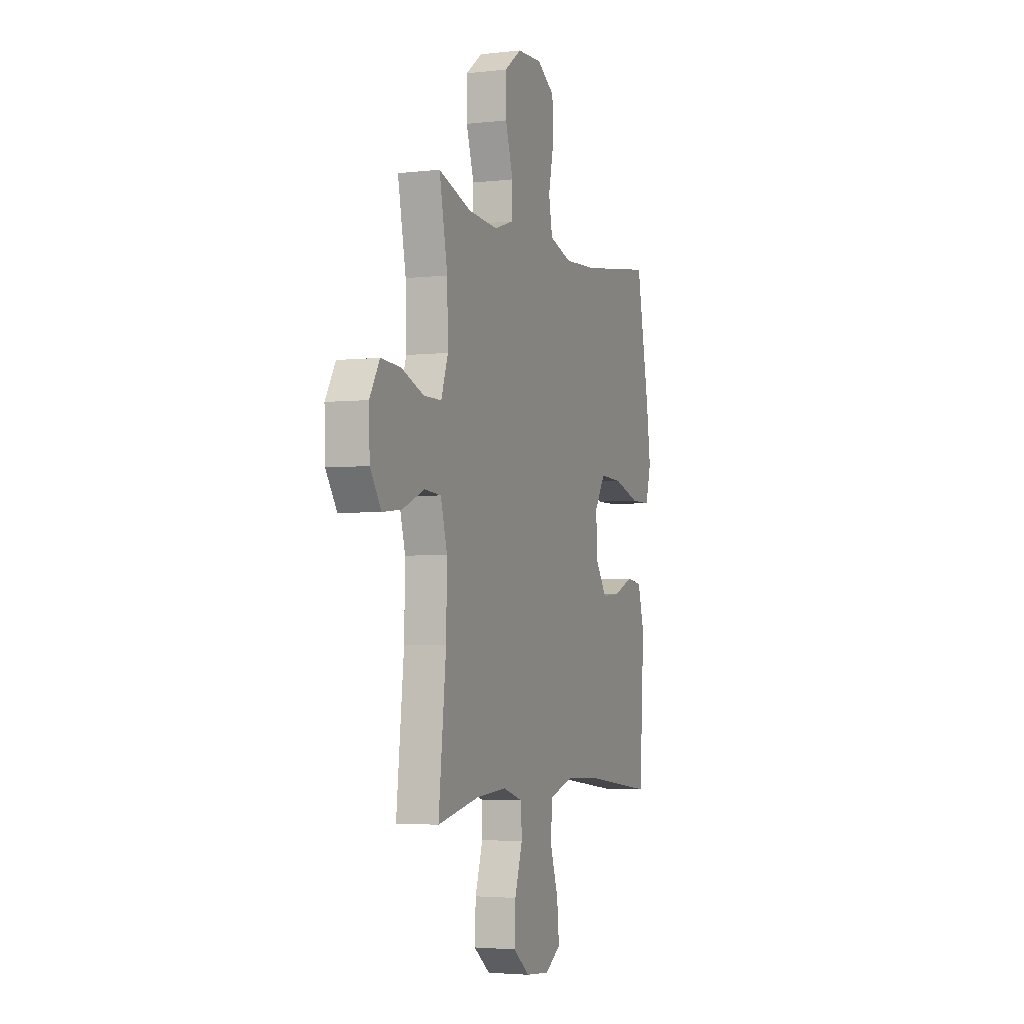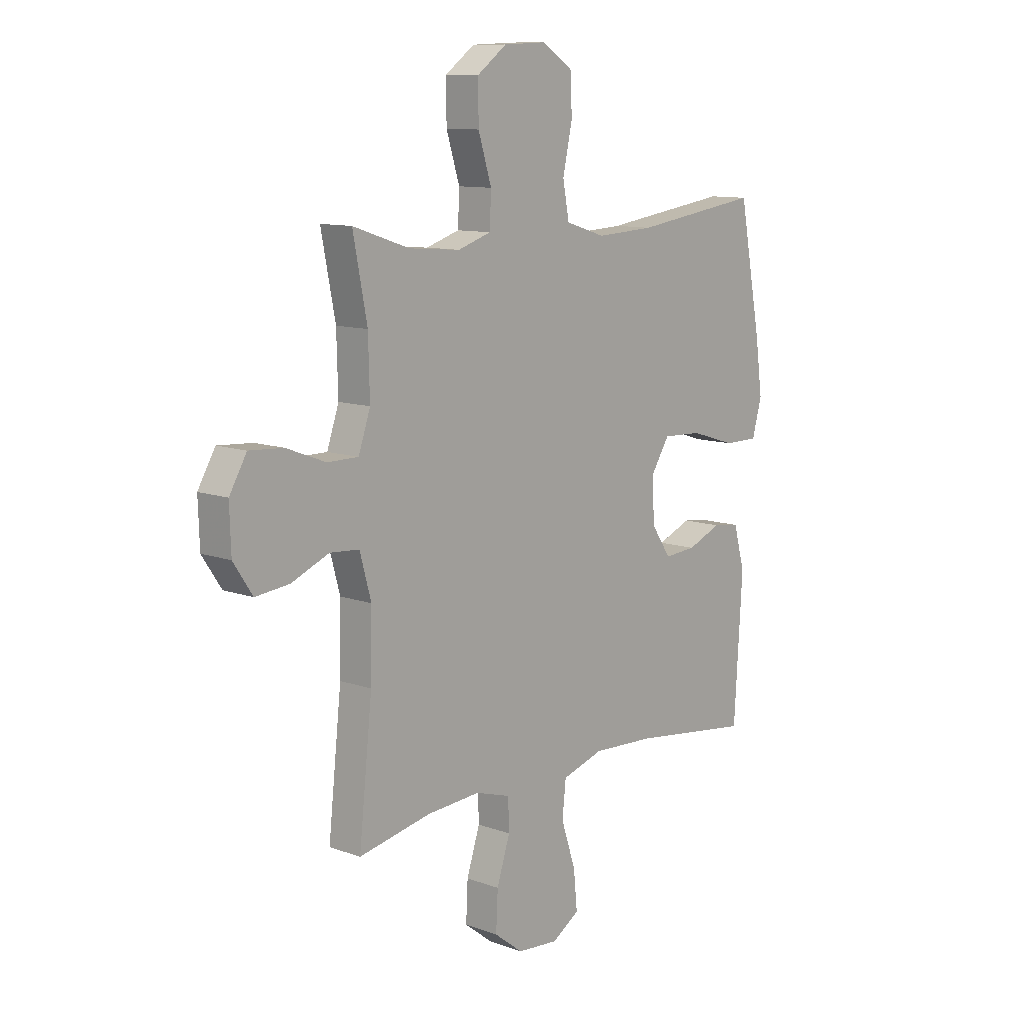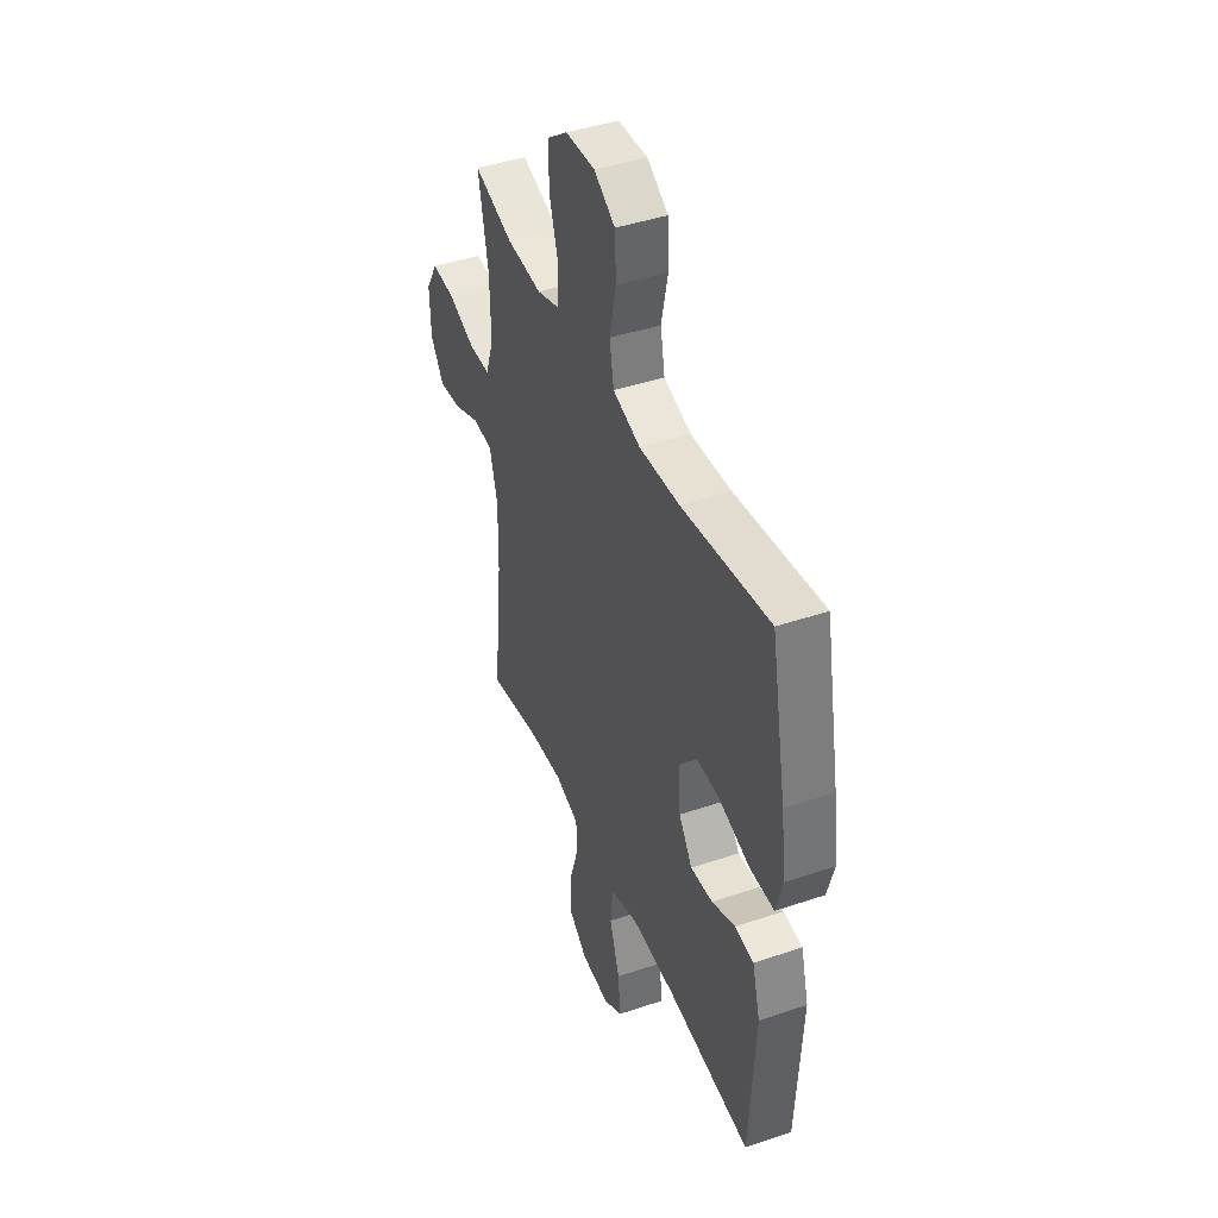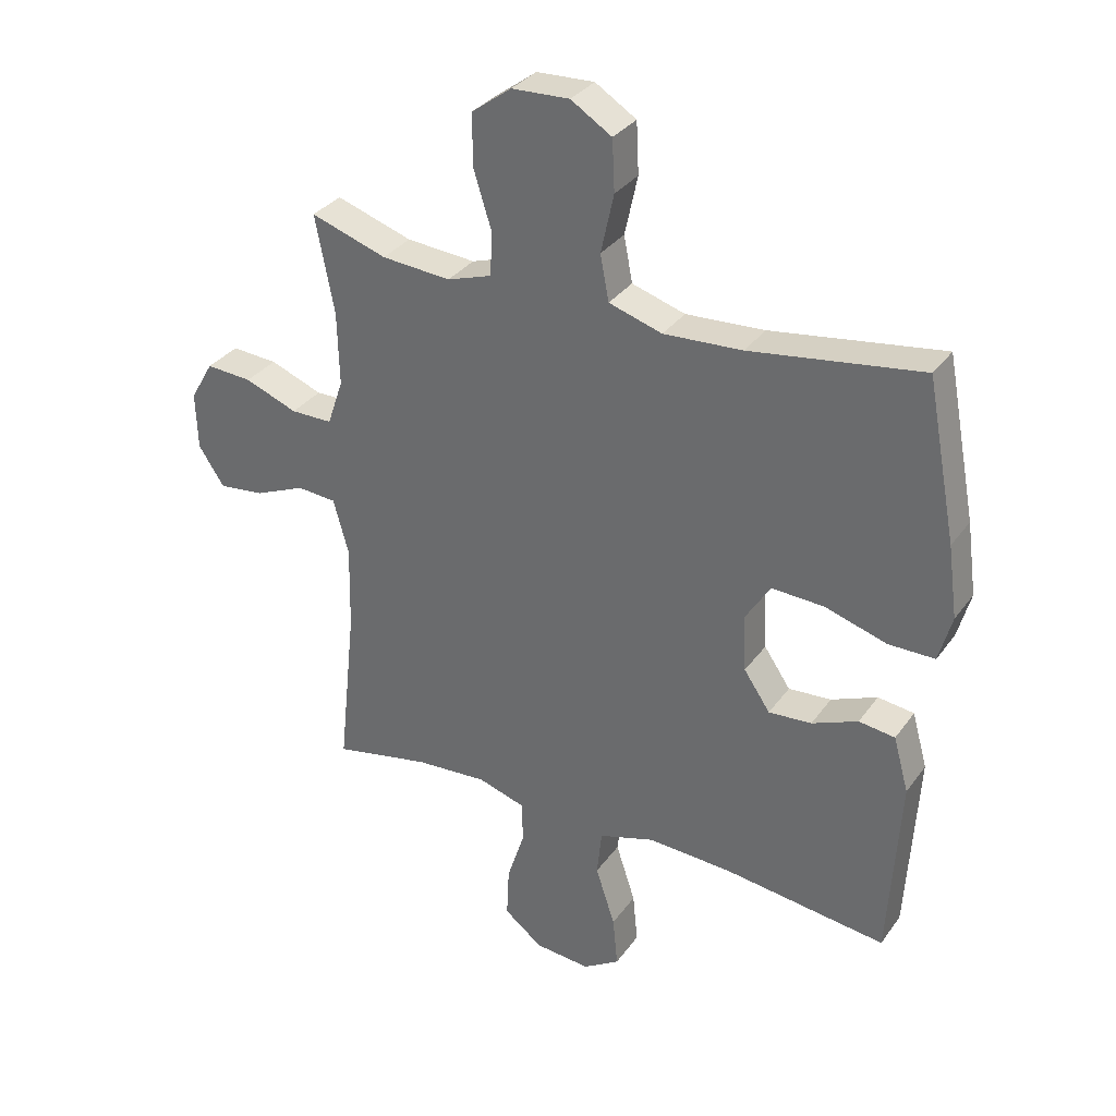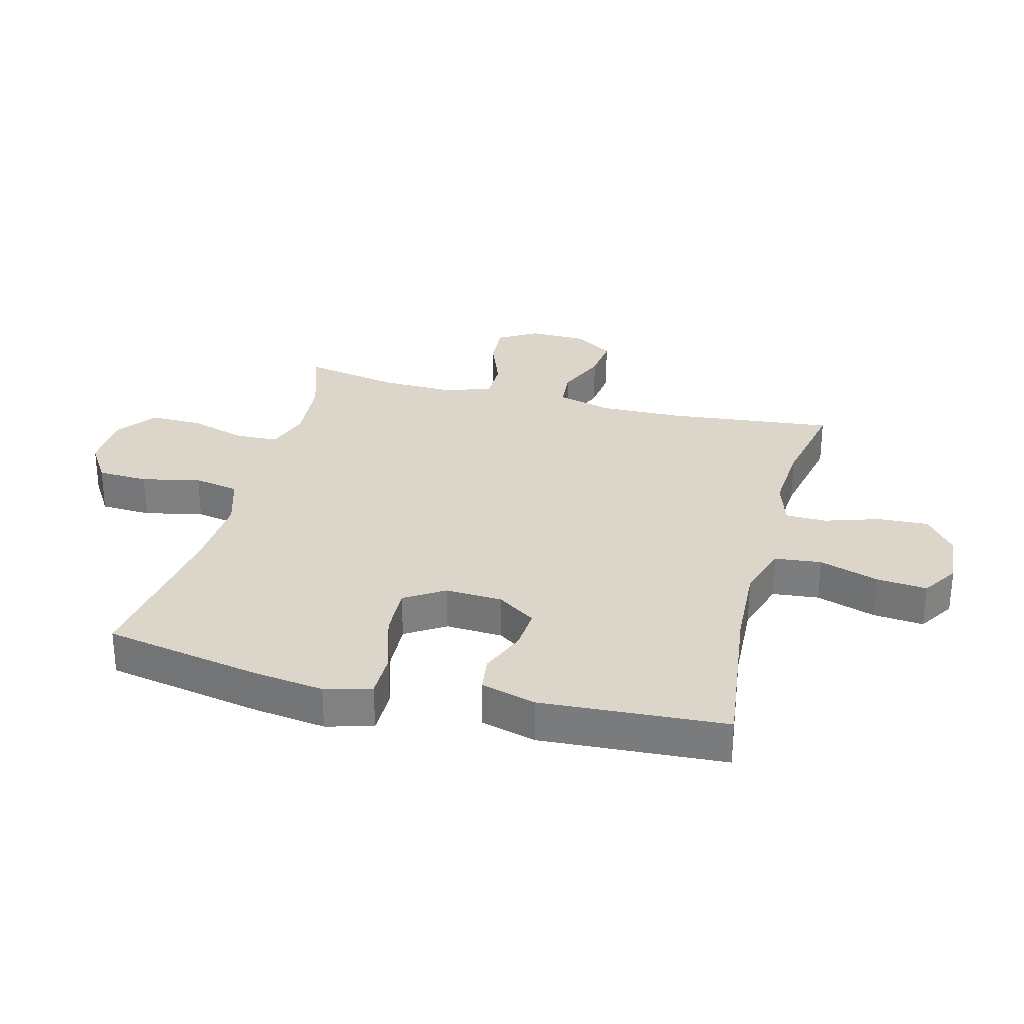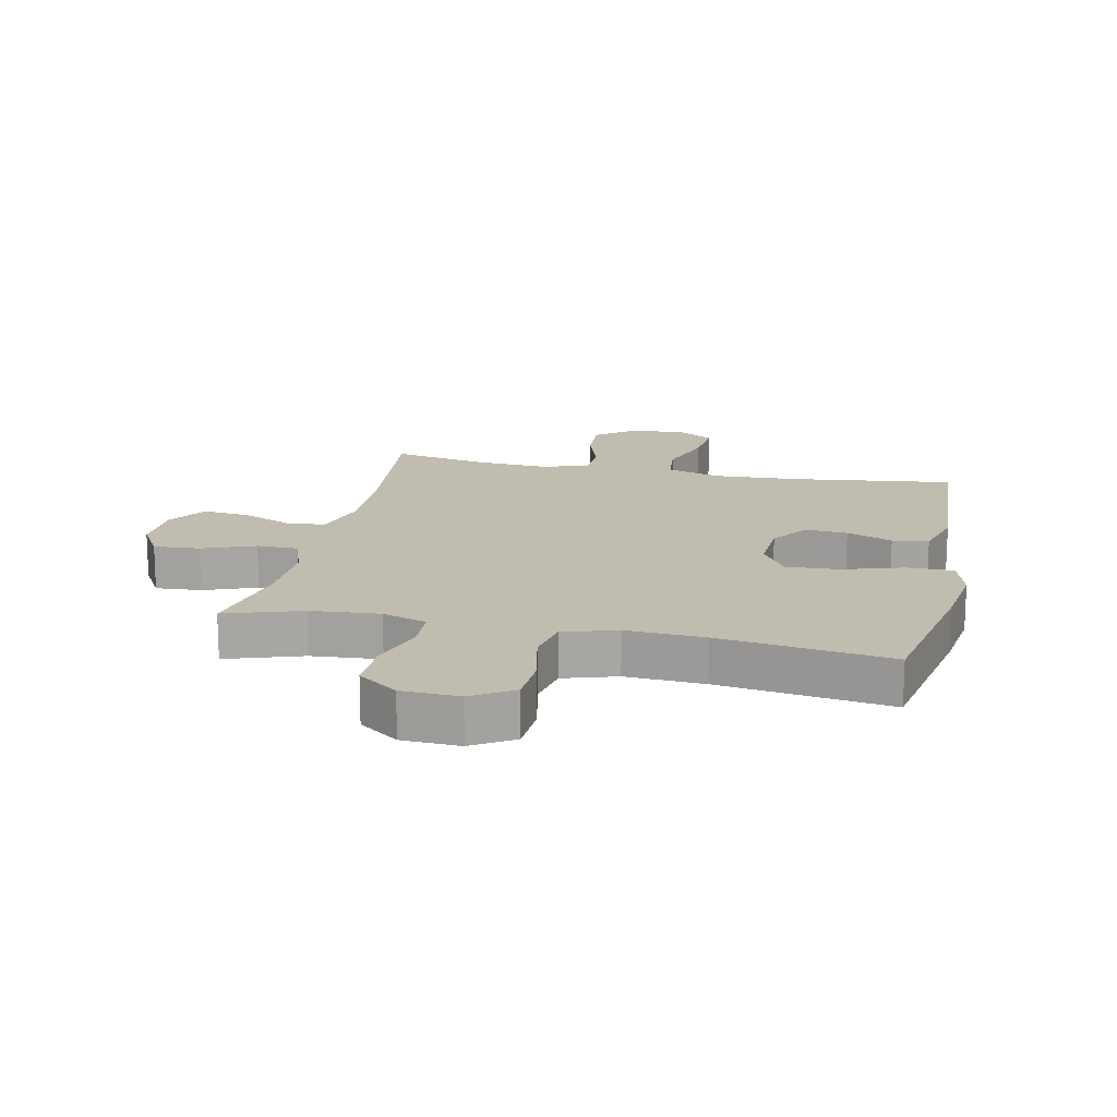
<metadata>
{"format":"obj","ext":"obj","renderer":"f3d","projection":"perspective","resolution":1024,"background":"white","views":[{"elev":-3.5,"azim":-69.1,"up":"+Z"},{"elev":10.9,"azim":-48.3,"up":"+Z"},{"elev":43.1,"azim":68.1,"up":"+Z"},{"elev":32.6,"azim":29.9,"up":"+Z"},{"elev":29.7,"azim":104.5,"up":"+Y"},{"elev":16.3,"azim":12.1,"up":"+Y"}]}
</metadata>
<code>
v -0.5 0.07 0.5
v -0.376 0.07 0.459
v -0.263 0.07 0.45
v -0.19 0.07 0.474
v -0.187 0.07 0.545
v -0.216 0.07 0.638
v -0.217 0.07 0.723
v -0.152 0.07 0.771
v -0.058 0.07 0.775
v 0.009 0.07 0.733
v 0.013 0.07 0.65
v -0.008 0.07 0.554
v 0.006 0.07 0.48
v 0.093 0.07 0.453
v 0.221 0.07 0.46
v 0.5 0.07 0.5
v 0.549 0.07 0.243
v 0.565 0.07 0.126
v 0.544 0.07 0.05
v 0.468 0.07 0.05
v 0.368 0.07 0.081
v 0.282 0.07 0.085
v 0.241 0.07 0.02
v 0.246 0.07 -0.073
v 0.289 0.07 -0.136
v 0.359 0.07 -0.131
v 0.434 0.07 -0.1
v 0.493 0.07 -0.108
v 0.518 0.07 -0.198
v 0.5 0.07 -0.5
v 0.234 0.07 -0.466
v 0.096 0.07 -0.459
v 0.005 0.07 -0.487
v -0.003 0.07 -0.563
v 0.029 0.07 -0.66
v 0.037 0.07 -0.743
v -0.023 0.07 -0.781
v -0.114 0.07 -0.773
v -0.177 0.07 -0.724
v -0.173 0.07 -0.641
v -0.144 0.07 -0.551
v -0.146 0.07 -0.484
v -0.223 0.07 -0.46
v -0.341 0.07 -0.468
v -0.5 0.07 -0.5
v -0.471 0.07 -0.229
v -0.468 0.07 -0.091
v -0.493 0.07 -0.001
v -0.557 0.07 0.004
v -0.64 0.07 -0.031
v -0.714 0.07 -0.039
v -0.756 0.07 0.024
v -0.759 0.07 0.118
v -0.721 0.07 0.183
v -0.646 0.07 0.178
v -0.56 0.07 0.145
v -0.492 0.07 0.145
v -0.466 0.07 0.221
v -0.469 0.07 0.341
v -0.5 0 0.5
v -0.376 0 0.459
v -0.263 0 0.45
v -0.19 0 0.474
v -0.187 0 0.545
v -0.216 0 0.638
v -0.217 0 0.723
v -0.152 0 0.771
v -0.058 0 0.775
v 0.009 0 0.733
v 0.013 0 0.65
v -0.008 0 0.554
v 0.006 0 0.48
v 0.093 0 0.453
v 0.221 0 0.46
v 0.5 0 0.5
v 0.549 0 0.243
v 0.565 0 0.126
v 0.544 0 0.05
v 0.468 0 0.05
v 0.368 0 0.081
v 0.282 0 0.085
v 0.241 0 0.02
v 0.246 0 -0.073
v 0.289 0 -0.136
v 0.359 0 -0.131
v 0.434 0 -0.1
v 0.493 0 -0.108
v 0.518 0 -0.198
v 0.5 0 -0.5
v 0.234 0 -0.466
v 0.096 0 -0.459
v 0.005 0 -0.487
v -0.003 0 -0.563
v 0.029 0 -0.66
v 0.037 0 -0.743
v -0.023 0 -0.781
v -0.114 0 -0.773
v -0.177 0 -0.724
v -0.173 0 -0.641
v -0.144 0 -0.551
v -0.146 0 -0.484
v -0.223 0 -0.46
v -0.341 0 -0.468
v -0.5 0 -0.5
v -0.471 0 -0.229
v -0.468 0 -0.091
v -0.493 0 -0.001
v -0.557 0 0.004
v -0.64 0 -0.031
v -0.714 0 -0.039
v -0.756 0 0.024
v -0.759 0 0.118
v -0.721 0 0.183
v -0.646 0 0.178
v -0.56 0 0.145
v -0.492 0 0.145
v -0.466 0 0.221
v -0.469 0 0.341
f 54 55 56
f 53 54 56
f 52 53 56
f 51 52 56
f 50 51 56
f 49 50 56
f 48 49 56 57
f 47 48 57 58
f 44 45 46
f 43 44 46 47
f 42 43 47 58
f 39 40 41
f 38 39 41
f 37 38 41
f 36 37 41
f 35 36 41
f 34 35 41
f 33 34 41 42
f 42 58 59
f 33 42 59
f 32 33 59
f 29 30 31
f 28 29 31
f 27 28 31
f 26 27 31
f 25 26 31 32
f 19 20 21
f 18 19 21
f 17 18 21
f 16 17 21
f 15 16 21
f 14 15 21 22
f 13 14 22 23
f 10 11 12
f 9 10 12
f 8 9 12
f 7 8 12
f 6 7 12
f 5 6 12
f 4 5 12 13
f 13 23 24
f 4 13 24
f 3 4 24
f 59 1 2
f 25 32 59
f 24 25 59
f 3 24 59
f 2 3 59
f 115 114 113
f 115 113 112
f 115 112 111
f 115 111 110
f 115 110 109
f 115 109 108
f 116 115 108 107
f 117 116 107 106
f 105 104 103
f 106 105 103 102
f 117 106 102 101
f 100 99 98
f 100 98 97
f 100 97 96
f 100 96 95
f 100 95 94
f 100 94 93
f 101 100 93 92
f 118 117 101
f 118 101 92
f 118 92 91
f 90 89 88
f 90 88 87
f 90 87 86
f 90 86 85
f 91 90 85 84
f 80 79 78
f 80 78 77
f 80 77 76
f 80 76 75
f 80 75 74
f 81 80 74 73
f 82 81 73 72
f 71 70 69
f 71 69 68
f 71 68 67
f 71 67 66
f 71 66 65
f 71 65 64
f 72 71 64 63
f 83 82 72
f 83 72 63
f 83 63 62
f 61 60 118
f 118 91 84
f 118 84 83
f 118 83 62
f 118 62 61
f 1 60 61 2
f 2 61 62 3
f 3 62 63 4
f 4 63 64 5
f 5 64 65 6
f 6 65 66 7
f 7 66 67 8
f 8 67 68 9
f 9 68 69 10
f 10 69 70 11
f 11 70 71 12
f 12 71 72 13
f 13 72 73 14
f 14 73 74 15
f 15 74 75 16
f 16 75 76 17
f 17 76 77 18
f 18 77 78 19
f 19 78 79 20
f 20 79 80 21
f 21 80 81 22
f 22 81 82 23
f 23 82 83 24
f 24 83 84 25
f 25 84 85 26
f 26 85 86 27
f 27 86 87 28
f 28 87 88 29
f 29 88 89 30
f 30 89 90 31
f 31 90 91 32
f 32 91 92 33
f 33 92 93 34
f 34 93 94 35
f 35 94 95 36
f 36 95 96 37
f 37 96 97 38
f 38 97 98 39
f 39 98 99 40
f 40 99 100 41
f 41 100 101 42
f 42 101 102 43
f 43 102 103 44
f 44 103 104 45
f 45 104 105 46
f 46 105 106 47
f 47 106 107 48
f 48 107 108 49
f 49 108 109 50
f 50 109 110 51
f 51 110 111 52
f 52 111 112 53
f 53 112 113 54
f 54 113 114 55
f 55 114 115 56
f 56 115 116 57
f 57 116 117 58
f 58 117 118 59
f 59 118 60 1

</code>
